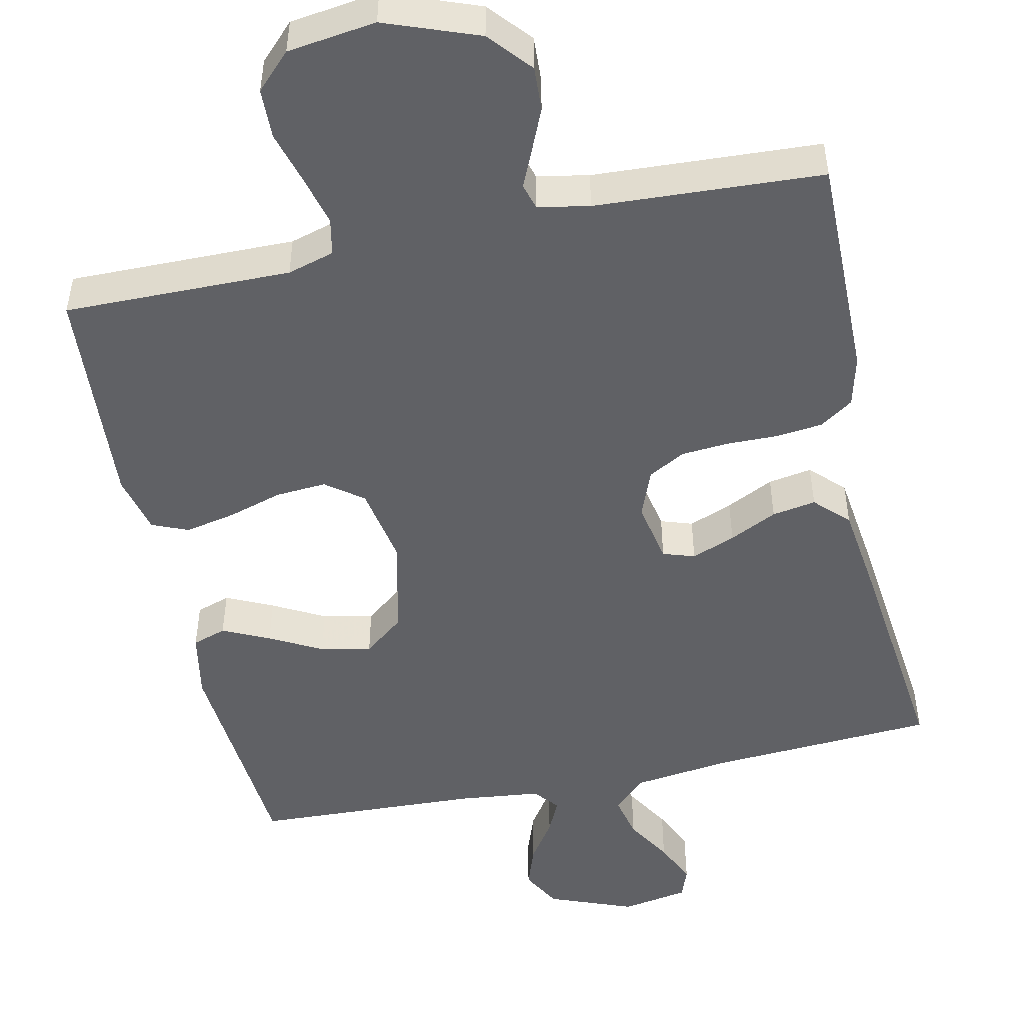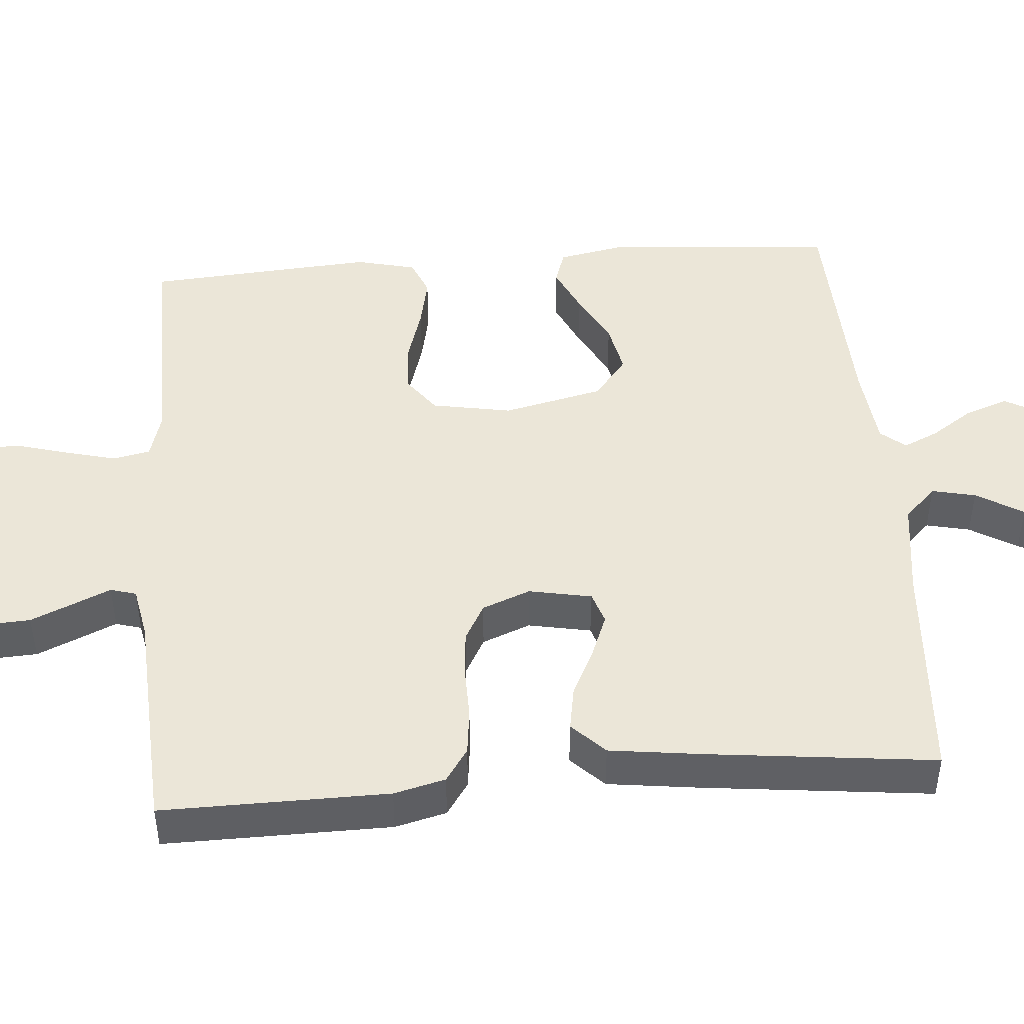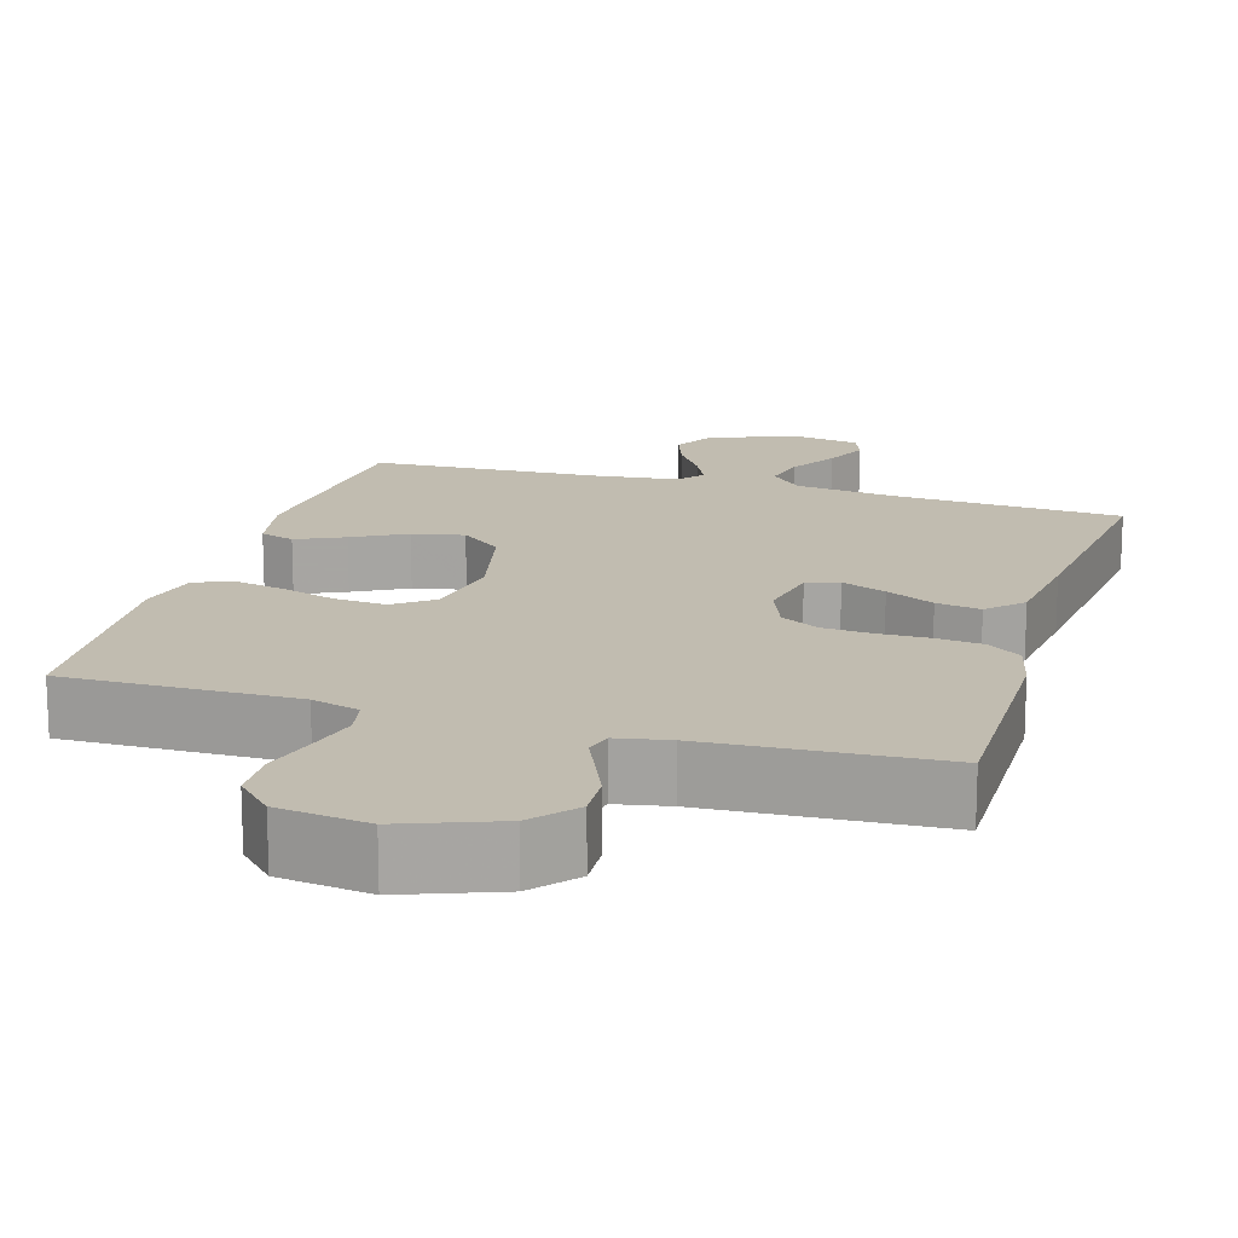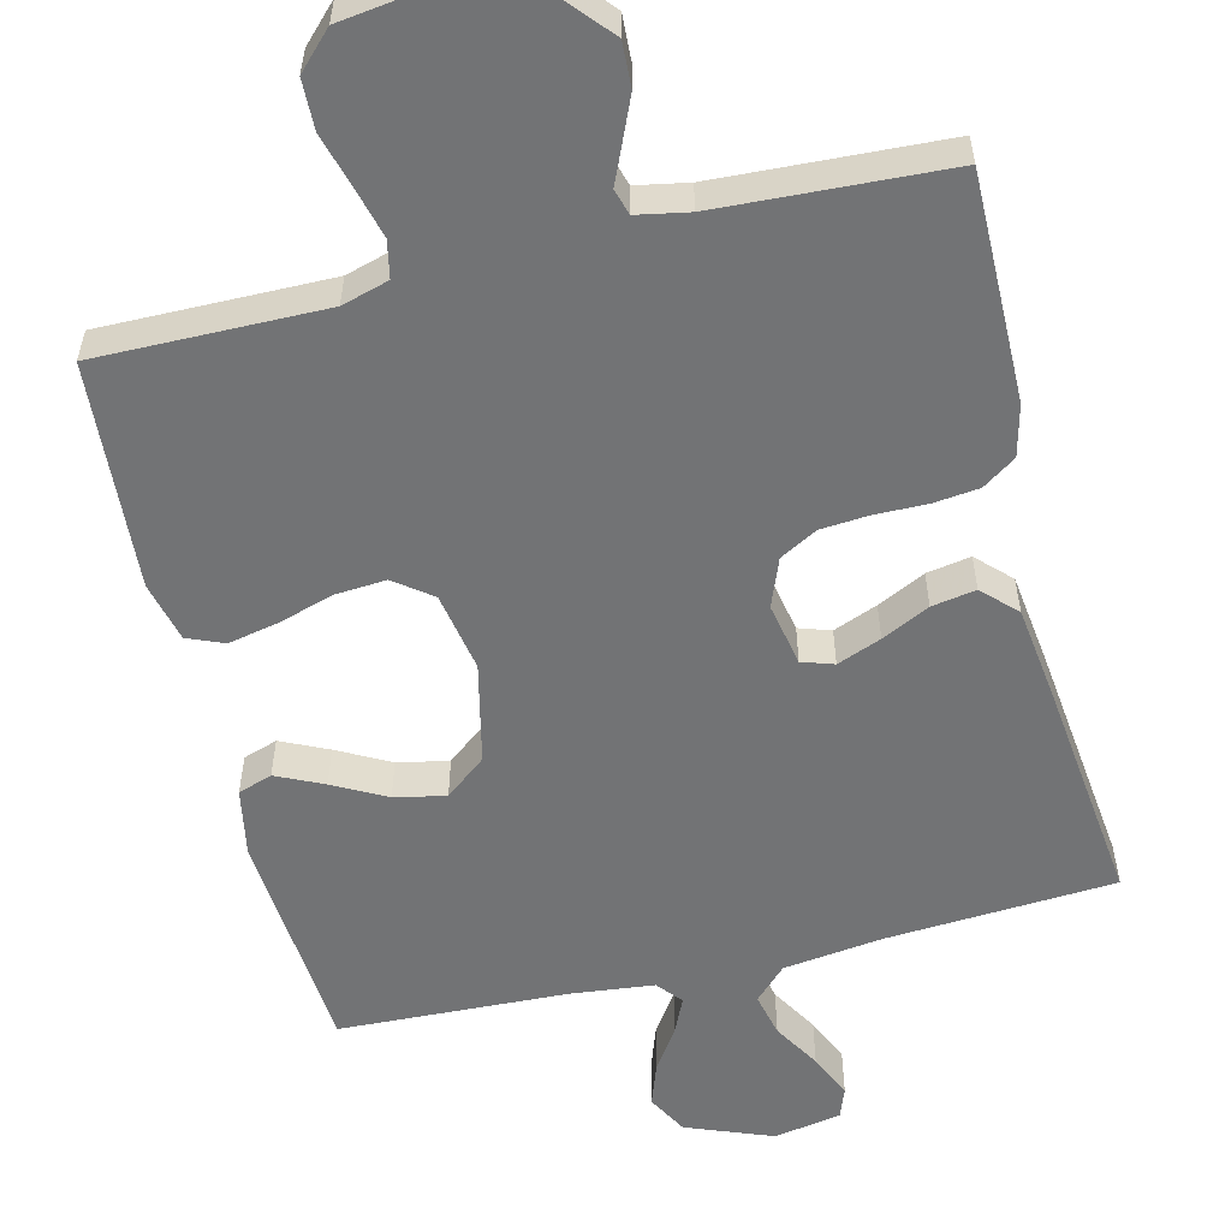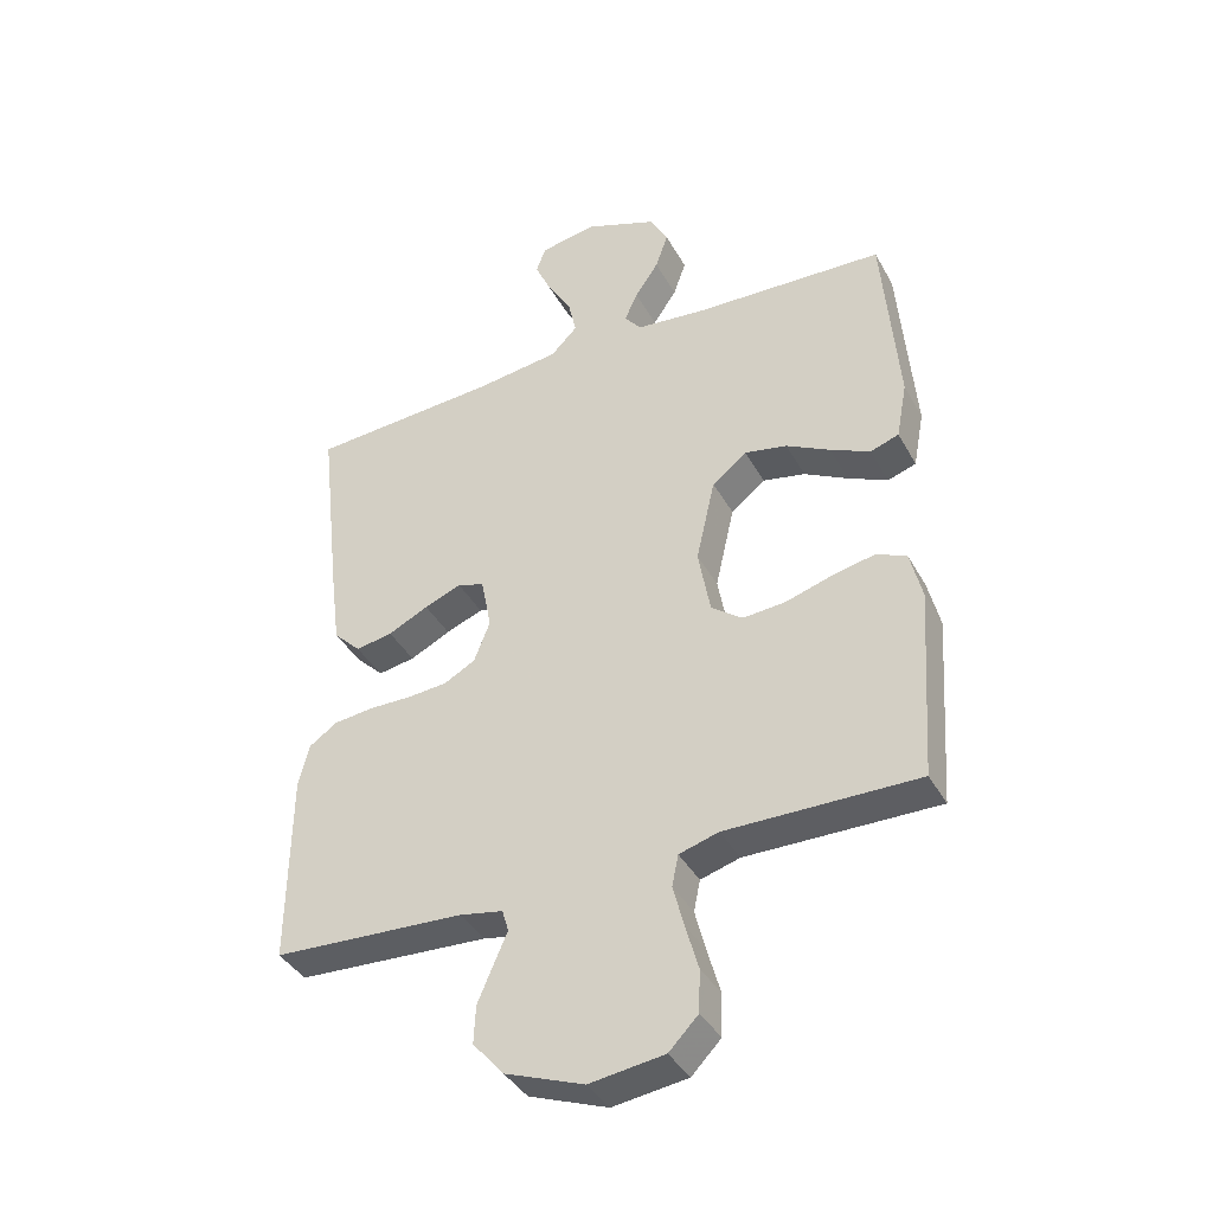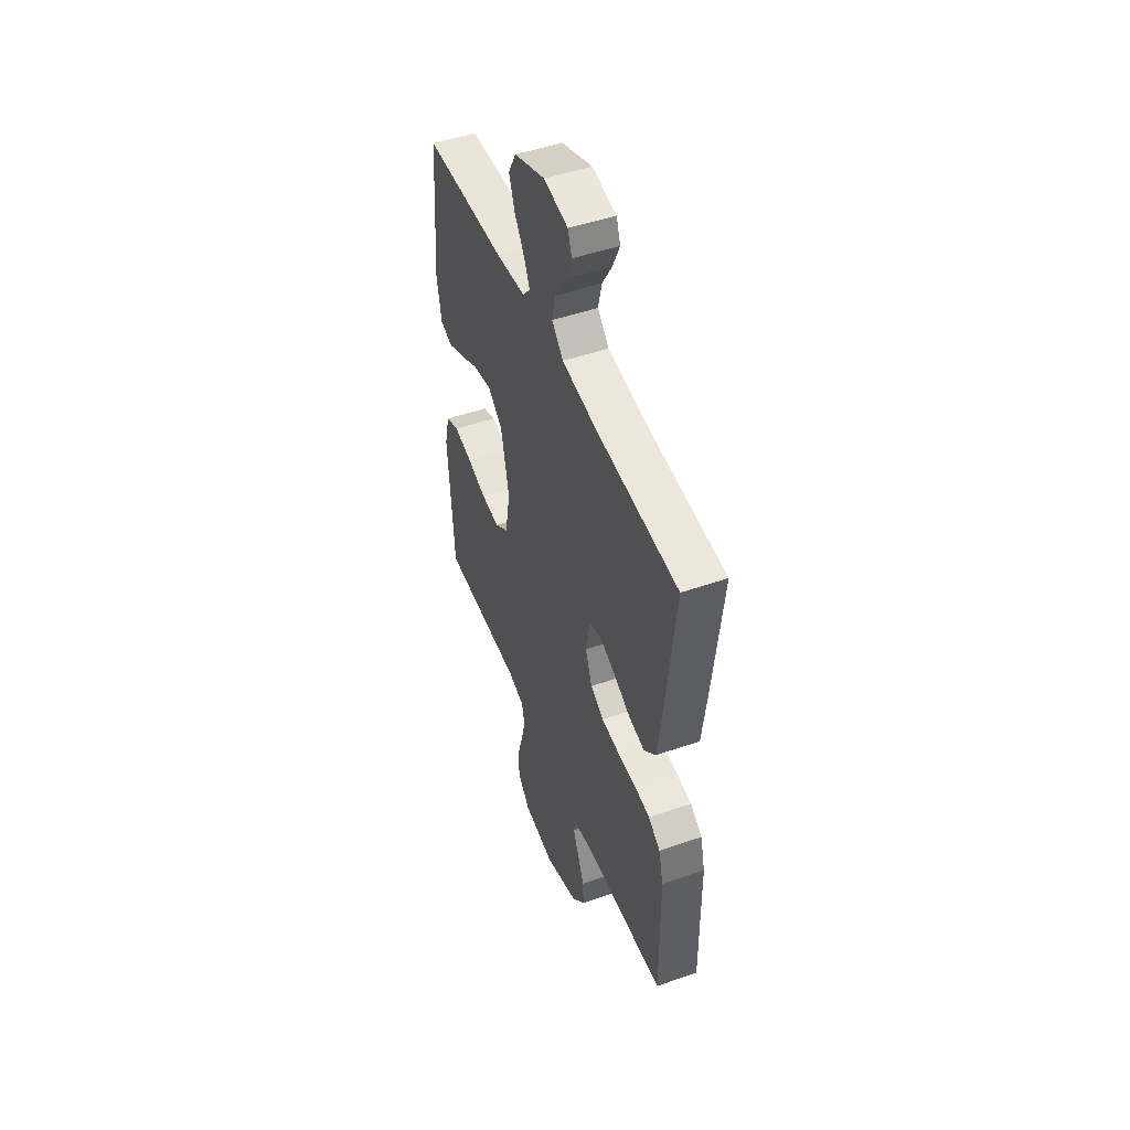
<metadata>
{"format":"obj","ext":"obj","renderer":"f3d","projection":"perspective","resolution":1024,"background":"white","views":[{"elev":-49.2,"azim":-167.8,"up":"+Y"},{"elev":46.5,"azim":-94.6,"up":"+Y"},{"elev":16.4,"azim":-163.4,"up":"+Y"},{"elev":-55.8,"azim":-166.2,"up":"+Y"},{"elev":-39.4,"azim":26.5,"up":"+Z"},{"elev":49.0,"azim":-111.1,"up":"+Z"}]}
</metadata>
<code>
v 0.5 0.07 0.5
v 0.524 0.07 0.2
v 0.507 0.07 0.11
v 0.462 0.07 0.095
v 0.4 0.07 0.124
v 0.331 0.07 0.161
v 0.264 0.07 0.175
v 0.21 0.07 0.132
v 0.18 0.07 0
v 0.199 0.07 -0.105
v 0.248 0.07 -0.142
v 0.315 0.07 -0.137
v 0.387 0.07 -0.115
v 0.454 0.07 -0.101
v 0.502 0.07 -0.121
v 0.521 0.07 -0.2
v 0.5 0.07 -0.5
v 0.2 0.07 -0.497
v 0.138 0.07 -0.515
v 0.128 0.07 -0.564
v 0.145 0.07 -0.63
v 0.165 0.07 -0.701
v 0.163 0.07 -0.767
v 0.117 0.07 -0.814
v 0 0.07 -0.83
v -0.123 0.07 -0.784
v -0.171 0.07 -0.728
v -0.168 0.07 -0.669
v -0.143 0.07 -0.611
v -0.122 0.07 -0.563
v -0.132 0.07 -0.529
v -0.2 0.07 -0.516
v -0.5 0.07 -0.5
v -0.497 0.07 -0.2
v -0.48 0.07 -0.132
v -0.436 0.07 -0.102
v -0.375 0.07 -0.095
v -0.308 0.07 -0.096
v -0.244 0.07 -0.091
v -0.195 0.07 -0.064
v -0.17 0.07 0
v -0.186 0.07 0.083
v -0.228 0.07 0.097
v -0.286 0.07 0.074
v -0.349 0.07 0.043
v -0.407 0.07 0.033
v -0.45 0.07 0.076
v -0.466 0.07 0.2
v -0.5 0.07 0.5
v -0.2 0.07 0.519
v -0.07 0.07 0.536
v -0.028 0.07 0.578
v -0.041 0.07 0.636
v -0.078 0.07 0.698
v -0.104 0.07 0.756
v -0.089 0.07 0.797
v 0 0.07 0.813
v 0.113 0.07 0.769
v 0.142 0.07 0.716
v 0.122 0.07 0.659
v 0.085 0.07 0.604
v 0.064 0.07 0.558
v 0.091 0.07 0.525
v 0.2 0.07 0.513
v 0.5 0 0.5
v 0.524 0 0.2
v 0.507 0 0.11
v 0.462 0 0.095
v 0.4 0 0.124
v 0.331 0 0.161
v 0.264 0 0.175
v 0.21 0 0.132
v 0.18 0 0
v 0.199 0 -0.105
v 0.248 0 -0.142
v 0.315 0 -0.137
v 0.387 0 -0.115
v 0.454 0 -0.101
v 0.502 0 -0.121
v 0.521 0 -0.2
v 0.5 0 -0.5
v 0.2 0 -0.497
v 0.138 0 -0.515
v 0.128 0 -0.564
v 0.145 0 -0.63
v 0.165 0 -0.701
v 0.163 0 -0.767
v 0.117 0 -0.814
v 0 0 -0.83
v -0.123 0 -0.784
v -0.171 0 -0.728
v -0.168 0 -0.669
v -0.143 0 -0.611
v -0.122 0 -0.563
v -0.132 0 -0.529
v -0.2 0 -0.516
v -0.5 0 -0.5
v -0.497 0 -0.2
v -0.48 0 -0.132
v -0.436 0 -0.102
v -0.375 0 -0.095
v -0.308 0 -0.096
v -0.244 0 -0.091
v -0.195 0 -0.064
v -0.17 0 0
v -0.186 0 0.083
v -0.228 0 0.097
v -0.286 0 0.074
v -0.349 0 0.043
v -0.407 0 0.033
v -0.45 0 0.076
v -0.466 0 0.2
v -0.5 0 0.5
v -0.2 0 0.519
v -0.07 0 0.536
v -0.028 0 0.578
v -0.041 0 0.636
v -0.078 0 0.698
v -0.104 0 0.756
v -0.089 0 0.797
v 0 0 0.813
v 0.113 0 0.769
v 0.142 0 0.716
v 0.122 0 0.659
v 0.085 0 0.604
v 0.064 0 0.558
v 0.091 0 0.525
v 0.2 0 0.513
f 59 60 61
f 58 59 61
f 57 58 61
f 56 57 61
f 55 56 61
f 54 55 61
f 53 54 61
f 52 53 61 62
f 51 52 62 63
f 48 49 50
f 47 48 50
f 46 47 50
f 45 46 50
f 44 45 50
f 51 63 64
f 50 51 64
f 44 50 64
f 43 44 64
f 36 37 38
f 35 36 38
f 34 35 38
f 33 34 38
f 32 33 38
f 31 32 38 39
f 30 31 39 40
f 28 29 30
f 27 28 30
f 26 27 30
f 25 26 30
f 24 25 30
f 23 24 30
f 22 23 30
f 21 22 30
f 30 40 41
f 21 30 41
f 20 21 41
f 16 17 18
f 15 16 18
f 14 15 18
f 13 14 18
f 12 13 18
f 11 12 18 19
f 10 11 19
f 20 41 42
f 19 20 42
f 10 19 42
f 9 10 42
f 4 5 6
f 3 4 6
f 2 3 6
f 1 2 6
f 64 1 6
f 64 6 7
f 42 43 64
f 9 42 64
f 8 9 64
f 7 8 64
f 125 124 123
f 125 123 122
f 125 122 121
f 125 121 120
f 125 120 119
f 125 119 118
f 125 118 117
f 126 125 117 116
f 127 126 116 115
f 114 113 112
f 114 112 111
f 114 111 110
f 114 110 109
f 114 109 108
f 128 127 115
f 128 115 114
f 128 114 108
f 128 108 107
f 102 101 100
f 102 100 99
f 102 99 98
f 102 98 97
f 102 97 96
f 103 102 96 95
f 104 103 95 94
f 94 93 92
f 94 92 91
f 94 91 90
f 94 90 89
f 94 89 88
f 94 88 87
f 94 87 86
f 94 86 85
f 105 104 94
f 105 94 85
f 105 85 84
f 82 81 80
f 82 80 79
f 82 79 78
f 82 78 77
f 82 77 76
f 83 82 76 75
f 83 75 74
f 106 105 84
f 106 84 83
f 106 83 74
f 106 74 73
f 70 69 68
f 70 68 67
f 70 67 66
f 70 66 65
f 70 65 128
f 71 70 128
f 128 107 106
f 128 106 73
f 128 73 72
f 128 72 71
f 1 65 66 2
f 2 66 67 3
f 3 67 68 4
f 4 68 69 5
f 5 69 70 6
f 6 70 71 7
f 7 71 72 8
f 8 72 73 9
f 9 73 74 10
f 10 74 75 11
f 11 75 76 12
f 12 76 77 13
f 13 77 78 14
f 14 78 79 15
f 15 79 80 16
f 16 80 81 17
f 17 81 82 18
f 18 82 83 19
f 19 83 84 20
f 20 84 85 21
f 21 85 86 22
f 22 86 87 23
f 23 87 88 24
f 24 88 89 25
f 25 89 90 26
f 26 90 91 27
f 27 91 92 28
f 28 92 93 29
f 29 93 94 30
f 30 94 95 31
f 31 95 96 32
f 32 96 97 33
f 33 97 98 34
f 34 98 99 35
f 35 99 100 36
f 36 100 101 37
f 37 101 102 38
f 38 102 103 39
f 39 103 104 40
f 40 104 105 41
f 41 105 106 42
f 42 106 107 43
f 43 107 108 44
f 44 108 109 45
f 45 109 110 46
f 46 110 111 47
f 47 111 112 48
f 48 112 113 49
f 49 113 114 50
f 50 114 115 51
f 51 115 116 52
f 52 116 117 53
f 53 117 118 54
f 54 118 119 55
f 55 119 120 56
f 56 120 121 57
f 57 121 122 58
f 58 122 123 59
f 59 123 124 60
f 60 124 125 61
f 61 125 126 62
f 62 126 127 63
f 63 127 128 64
f 64 128 65 1

</code>
